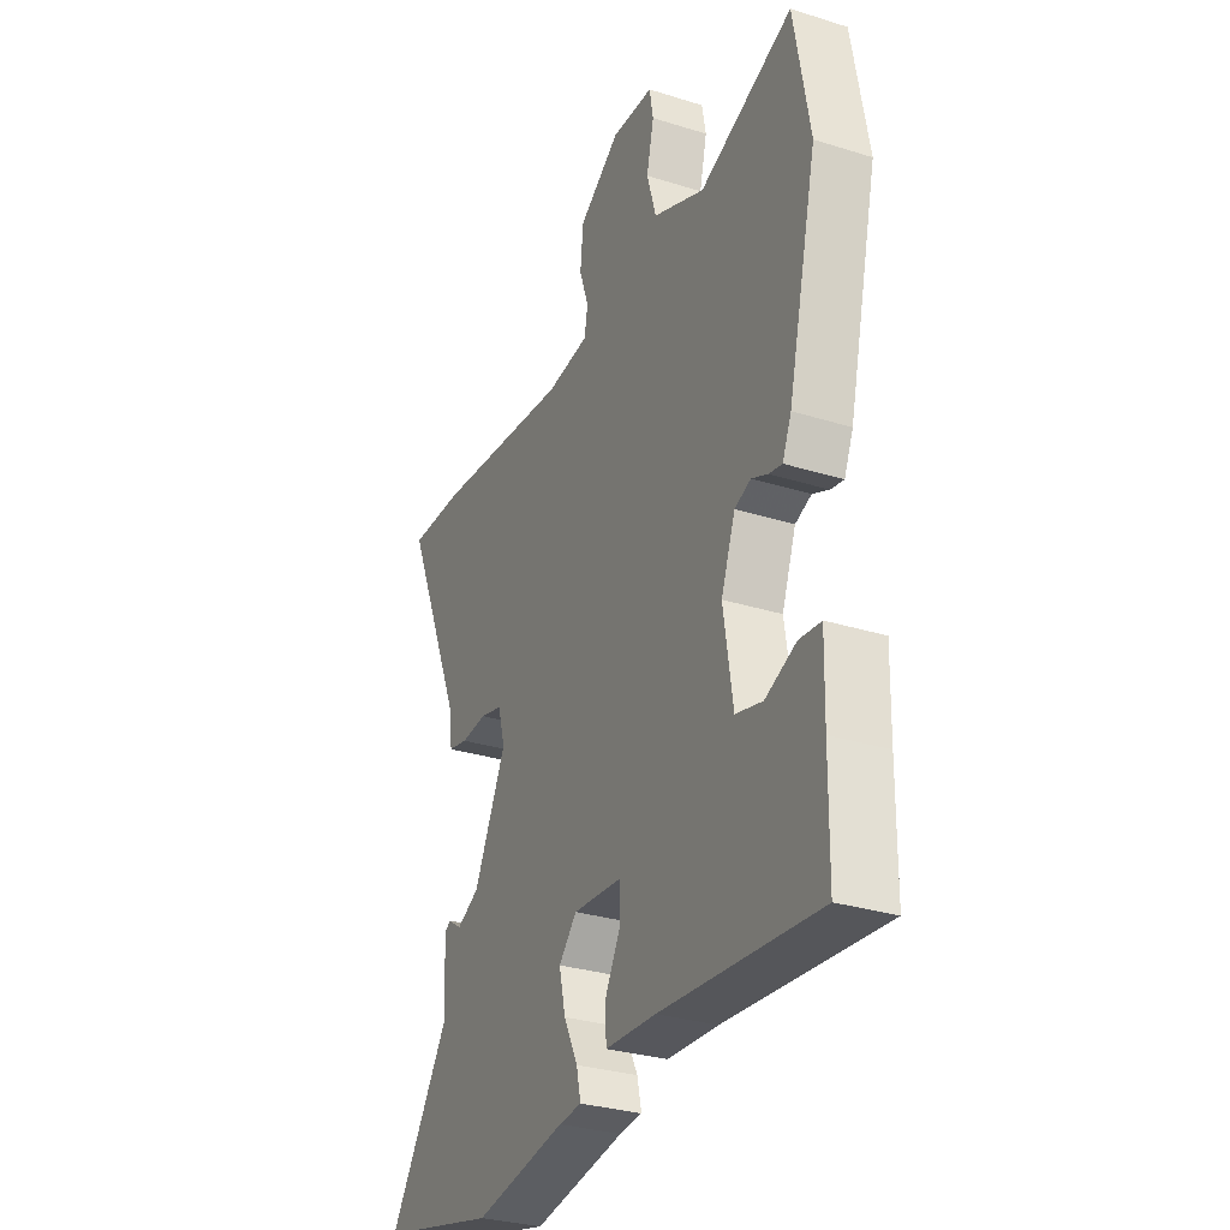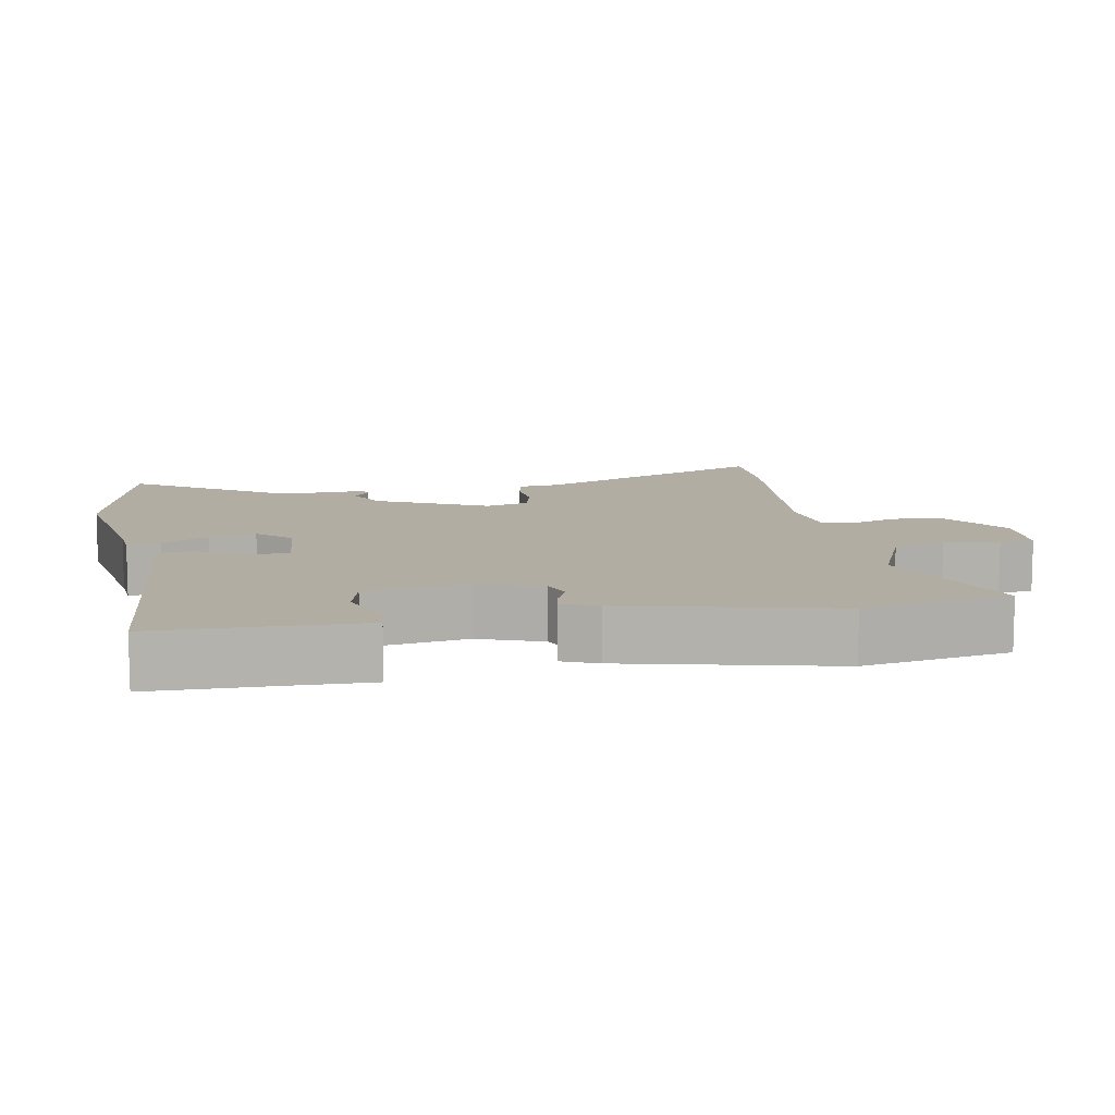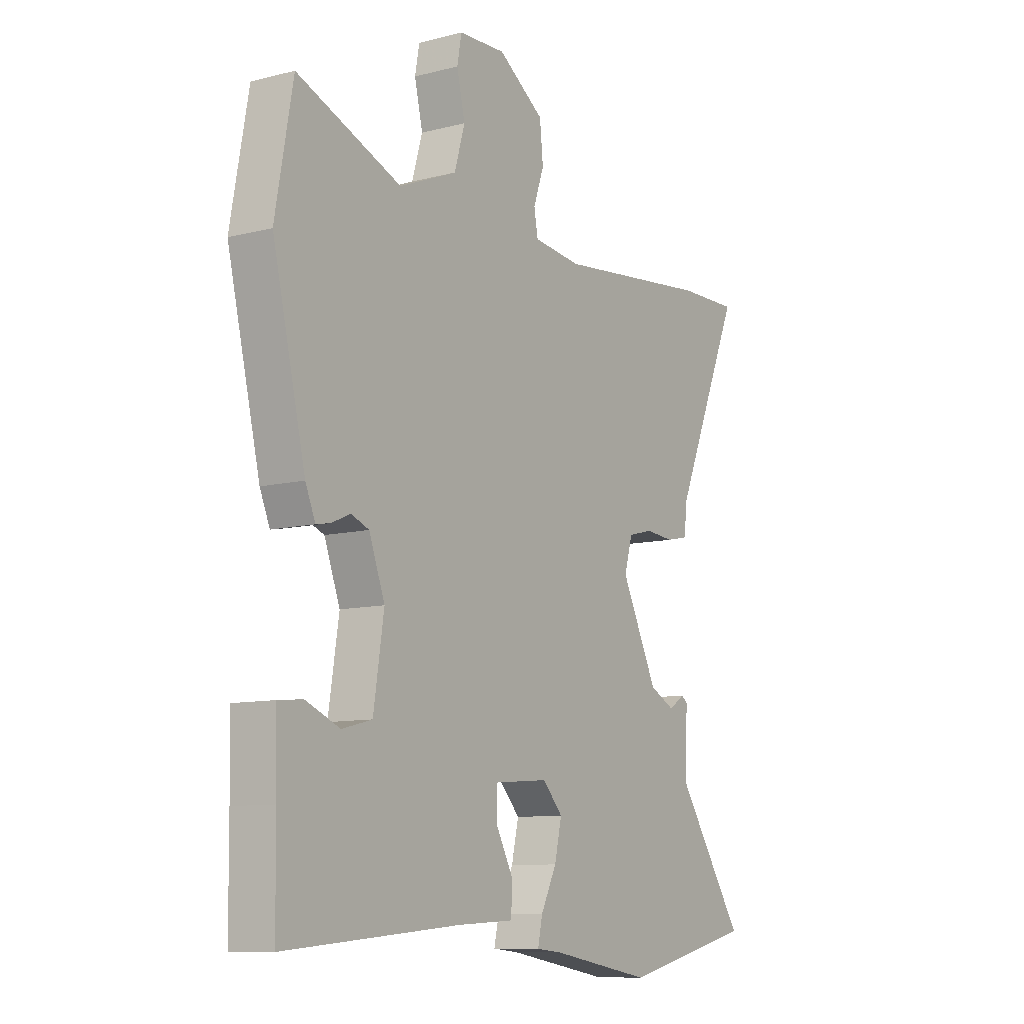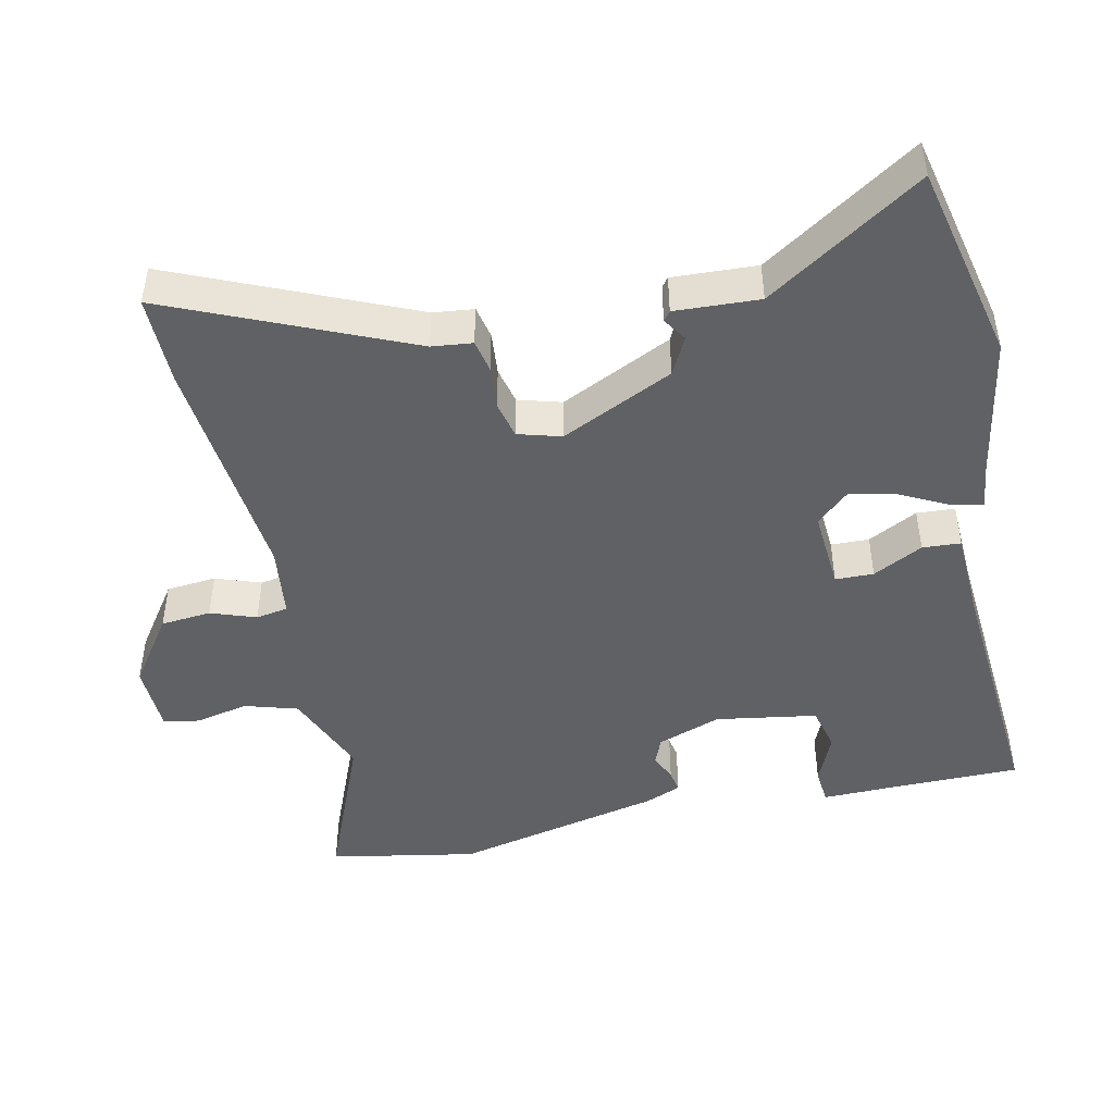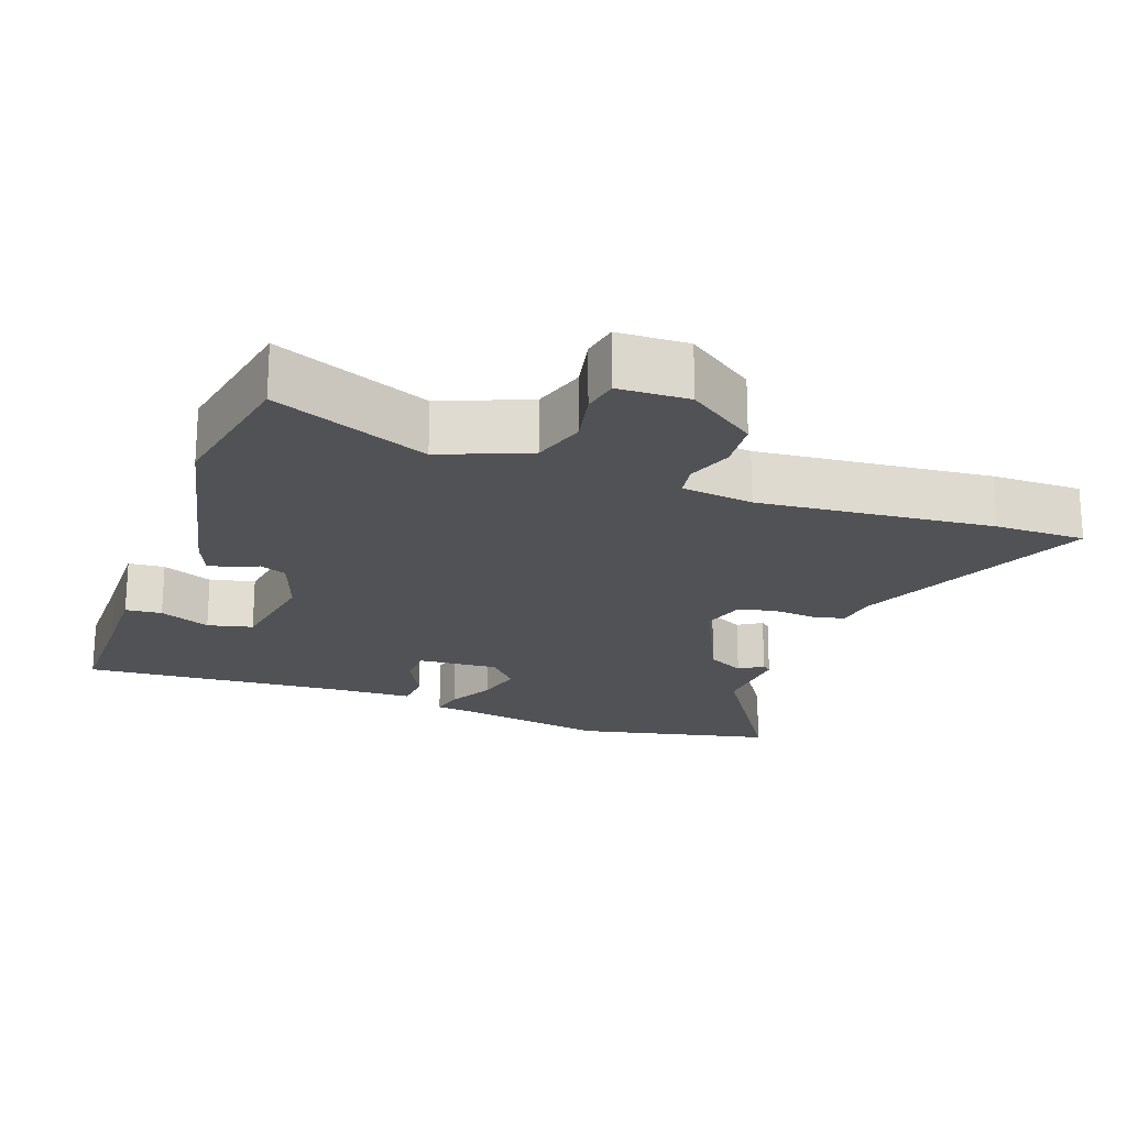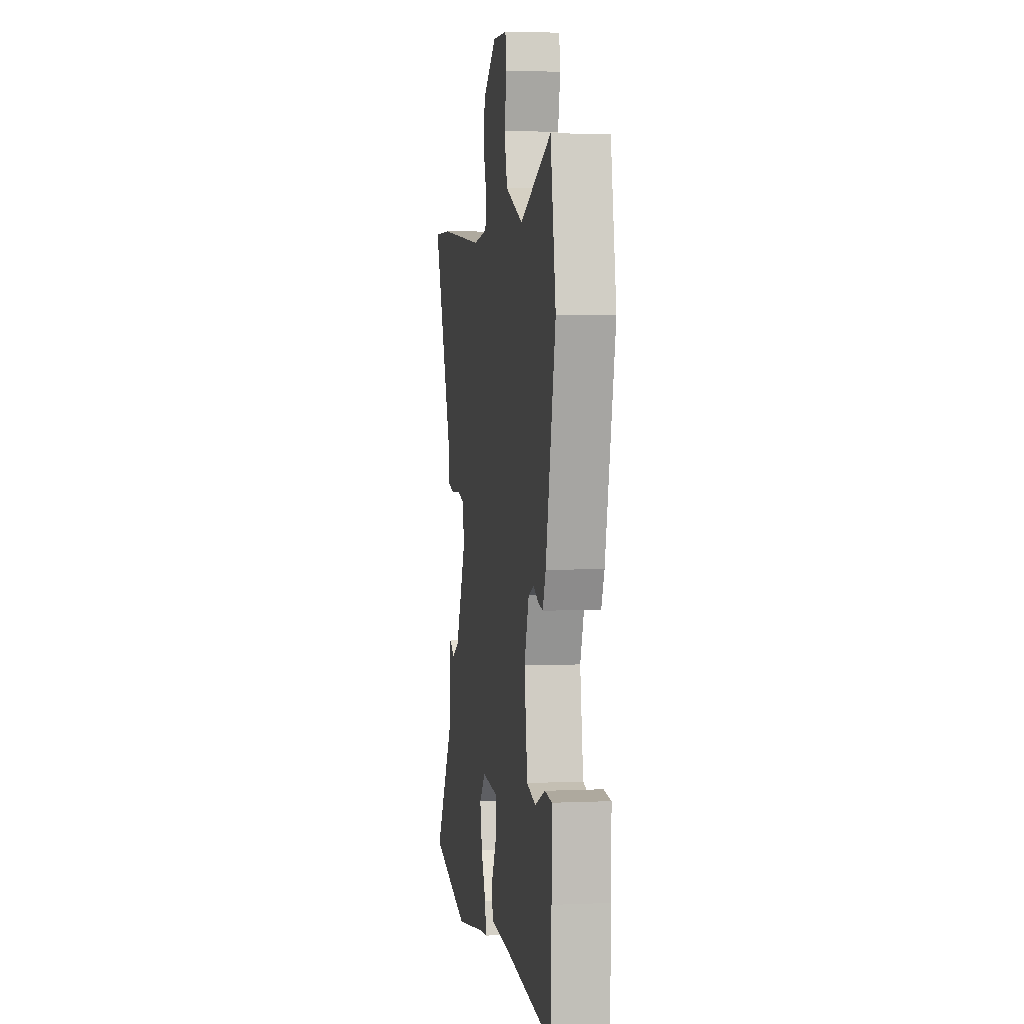
<metadata>
{"format":"obj","ext":"obj","renderer":"f3d","projection":"perspective","resolution":1024,"background":"white","views":[{"elev":-30.2,"azim":-114.5,"up":"+Z"},{"elev":10.6,"azim":-100.4,"up":"+Y"},{"elev":-9.9,"azim":-56.5,"up":"+Z"},{"elev":-46.3,"azim":101.8,"up":"+Y"},{"elev":-20.6,"azim":-20.5,"up":"+Y"},{"elev":3.4,"azim":-98.5,"up":"+Z"}]}
</metadata>
<code>
v 0.484 0.07 0.5
v 0.611 0.07 0.502
v 0.469 0.07 0.167
v 0.463 0.07 0.11
v 0.417 0.07 0.1
v 0.356 0.07 0.105
v 0.304 0.07 0.092
v 0.287 0.07 0.031
v 0.363 0.07 -0.126
v 0.416 0.07 -0.153
v 0.449 0.07 -0.131
v 0.462 0.07 -0.141
v 0.457 0.07 -0.26
v 0.6 0.07 -0.477
v 0.32 0.07 -0.542
v 0.105 0.07 -0.505
v 0.052 0.07 -0.5
v 0.062 0.07 -0.454
v 0.095 0.07 -0.388
v 0.11 0.07 -0.322
v 0.068 0.07 -0.276
v -0.046 0.07 -0.285
v -0.047 0.07 -0.339
v -0.01 0.07 -0.409
v -0.013 0.07 -0.463
v -0.132 0.07 -0.469
v -0.5 0.07 -0.5
v -0.502 0.07 -0.333
v -0.505 0.07 -0.213
v -0.454 0.07 -0.208
v -0.382 0.07 -0.238
v -0.319 0.07 -0.222
v -0.297 0.07 -0.079
v -0.33 0.07 0.011
v -0.368 0.07 0.026
v -0.406 0.07 0.009
v -0.437 0.07 0.003
v -0.458 0.07 0.053
v -0.527 0.07 0.348
v -0.49 0.07 0.556
v -0.271 0.07 0.468
v -0.149 0.07 0.519
v -0.127 0.07 0.594
v -0.144 0.07 0.669
v -0.135 0.07 0.72
v -0.036 0.07 0.724
v 0.061 0.07 0.657
v 0.068 0.07 0.586
v 0.046 0.07 0.522
v 0.054 0.07 0.477
v 0.155 0.07 0.465
v 0.484 0 0.5
v 0.611 0 0.502
v 0.469 0 0.167
v 0.463 0 0.11
v 0.417 0 0.1
v 0.356 0 0.105
v 0.304 0 0.092
v 0.287 0 0.031
v 0.363 0 -0.126
v 0.416 0 -0.153
v 0.449 0 -0.131
v 0.462 0 -0.141
v 0.457 0 -0.26
v 0.6 0 -0.477
v 0.32 0 -0.542
v 0.105 0 -0.505
v 0.052 0 -0.5
v 0.062 0 -0.454
v 0.095 0 -0.388
v 0.11 0 -0.322
v 0.068 0 -0.276
v -0.046 0 -0.285
v -0.047 0 -0.339
v -0.01 0 -0.409
v -0.013 0 -0.463
v -0.132 0 -0.469
v -0.5 0 -0.5
v -0.502 0 -0.333
v -0.505 0 -0.213
v -0.454 0 -0.208
v -0.382 0 -0.238
v -0.319 0 -0.222
v -0.297 0 -0.079
v -0.33 0 0.011
v -0.368 0 0.026
v -0.406 0 0.009
v -0.437 0 0.003
v -0.458 0 0.053
v -0.527 0 0.348
v -0.49 0 0.556
v -0.271 0 0.468
v -0.149 0 0.519
v -0.127 0 0.594
v -0.144 0 0.669
v -0.135 0 0.72
v -0.036 0 0.724
v 0.061 0 0.657
v 0.068 0 0.586
v 0.046 0 0.522
v 0.054 0 0.477
v 0.155 0 0.465
f 47 48 49
f 46 47 49
f 45 46 49
f 44 45 49
f 43 44 49
f 42 43 49 50
f 41 42 50
f 39 40 41
f 38 39 41
f 37 38 41
f 36 37 41
f 35 36 41
f 41 50 51
f 35 41 51
f 34 35 51
f 28 29 30 31
f 28 31 32
f 27 28 32
f 26 27 32
f 26 32 33
f 25 26 33
f 24 25 33
f 23 24 33
f 16 17 18 19
f 16 19 20
f 15 16 20
f 14 15 20
f 13 14 20
f 10 11 12 13
f 13 20 21
f 10 13 21
f 9 10 21
f 3 4 5 6
f 3 6 7
f 2 3 7
f 1 2 7
f 51 1 7
f 34 51 7 8
f 22 23 33 34
f 21 22 34
f 9 21 34
f 8 9 34
f 100 99 98
f 100 98 97
f 100 97 96
f 100 96 95
f 100 95 94
f 101 100 94 93
f 101 93 92
f 92 91 90
f 92 90 89
f 92 89 88
f 92 88 87
f 92 87 86
f 102 101 92
f 102 92 86
f 102 86 85
f 82 81 80 79
f 83 82 79
f 83 79 78
f 83 78 77
f 84 83 77
f 84 77 76
f 84 76 75
f 84 75 74
f 70 69 68 67
f 71 70 67
f 71 67 66
f 71 66 65
f 71 65 64
f 64 63 62 61
f 72 71 64
f 72 64 61
f 72 61 60
f 57 56 55 54
f 58 57 54
f 58 54 53
f 58 53 52
f 58 52 102
f 59 58 102 85
f 85 84 74 73
f 85 73 72
f 85 72 60
f 85 60 59
f 1 52 53 2
f 2 53 54 3
f 3 54 55 4
f 4 55 56 5
f 5 56 57 6
f 6 57 58 7
f 7 58 59 8
f 8 59 60 9
f 9 60 61 10
f 10 61 62 11
f 11 62 63 12
f 12 63 64 13
f 13 64 65 14
f 14 65 66 15
f 15 66 67 16
f 16 67 68 17
f 17 68 69 18
f 18 69 70 19
f 19 70 71 20
f 20 71 72 21
f 21 72 73 22
f 22 73 74 23
f 23 74 75 24
f 24 75 76 25
f 25 76 77 26
f 26 77 78 27
f 27 78 79 28
f 28 79 80 29
f 29 80 81 30
f 30 81 82 31
f 31 82 83 32
f 32 83 84 33
f 33 84 85 34
f 34 85 86 35
f 35 86 87 36
f 36 87 88 37
f 37 88 89 38
f 38 89 90 39
f 39 90 91 40
f 40 91 92 41
f 41 92 93 42
f 42 93 94 43
f 43 94 95 44
f 44 95 96 45
f 45 96 97 46
f 46 97 98 47
f 47 98 99 48
f 48 99 100 49
f 49 100 101 50
f 50 101 102 51
f 51 102 52 1

</code>
